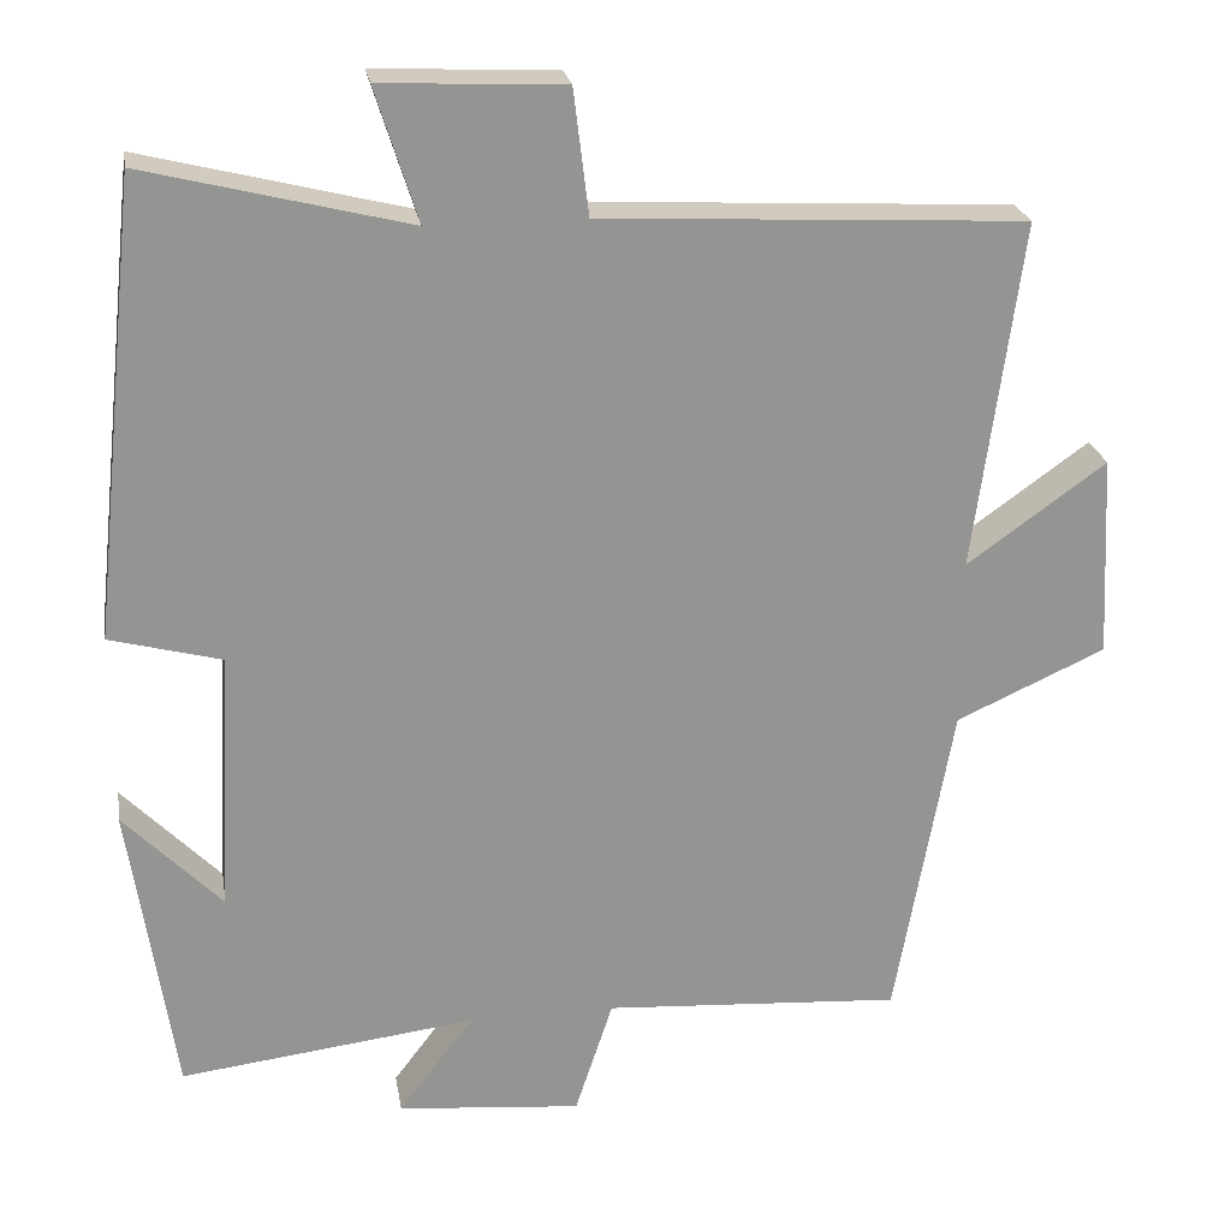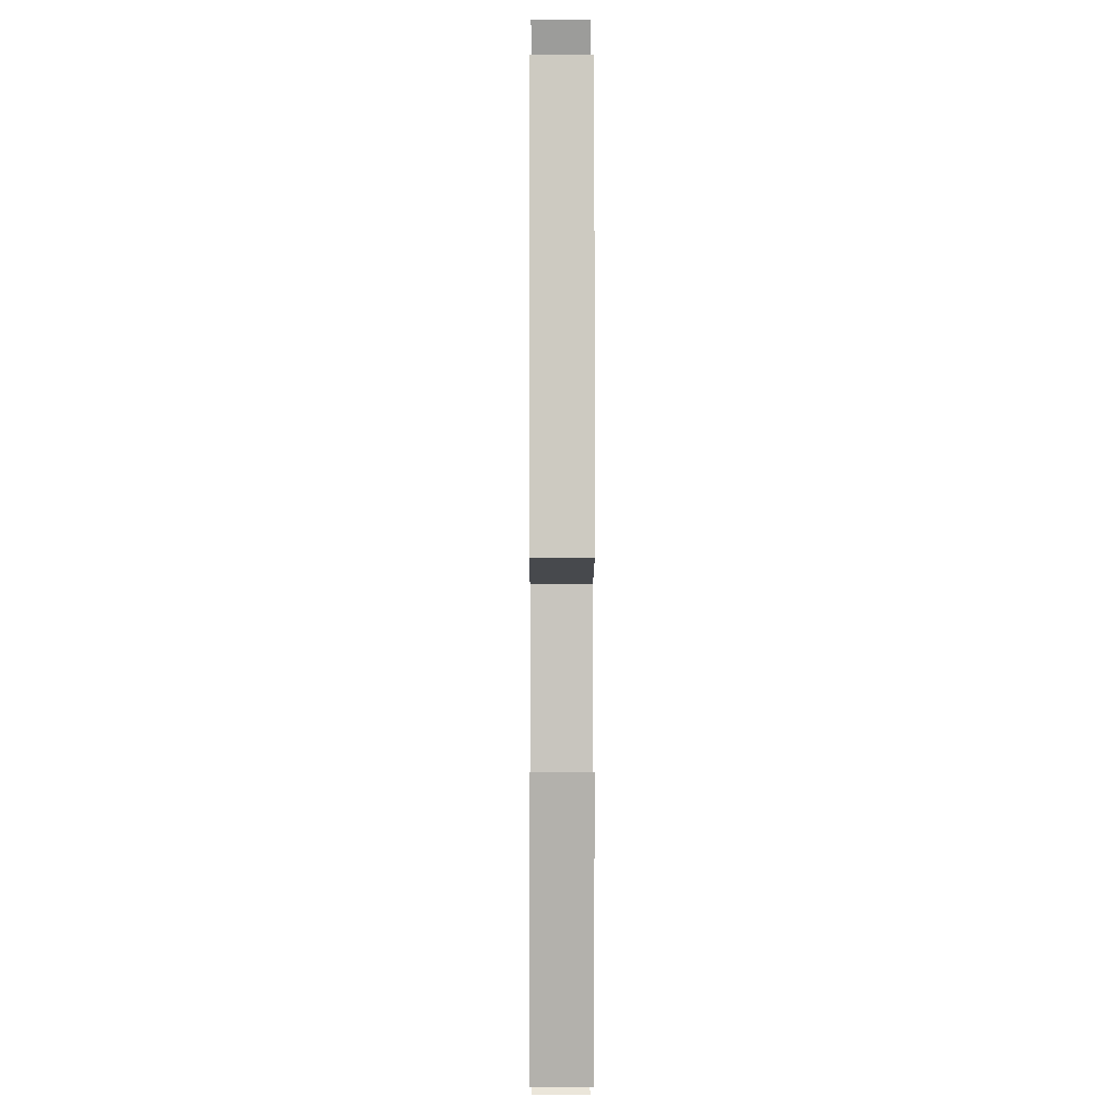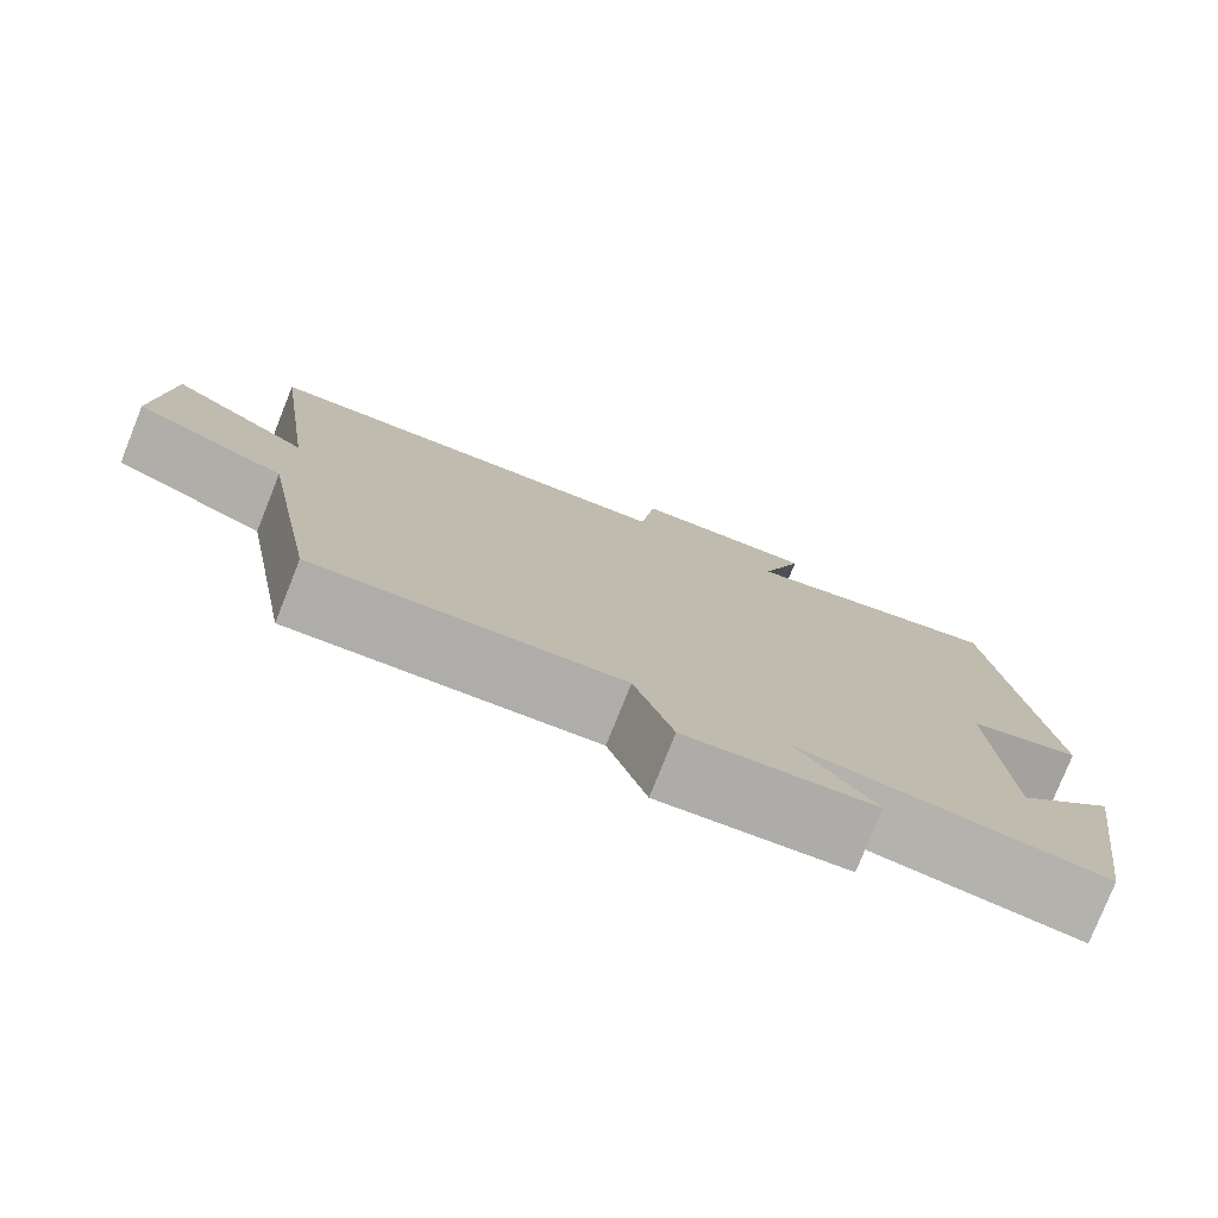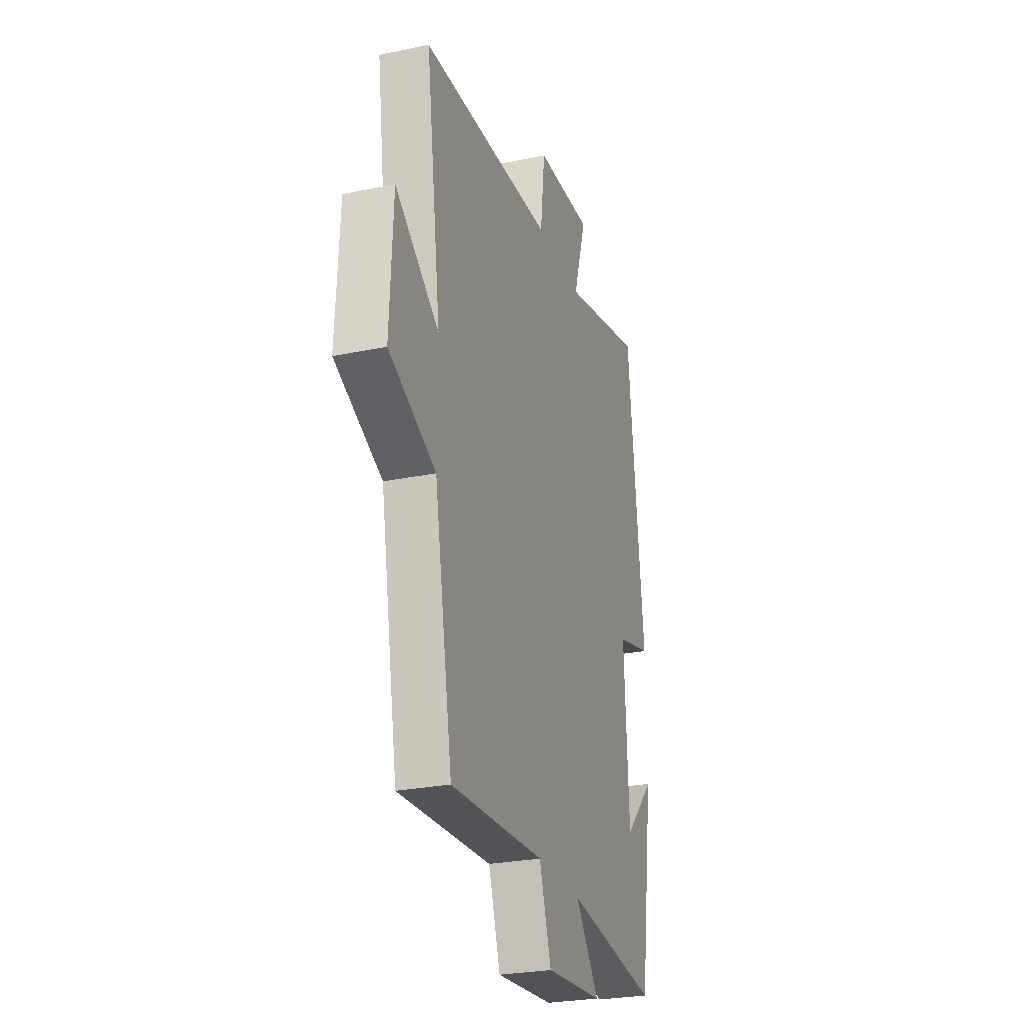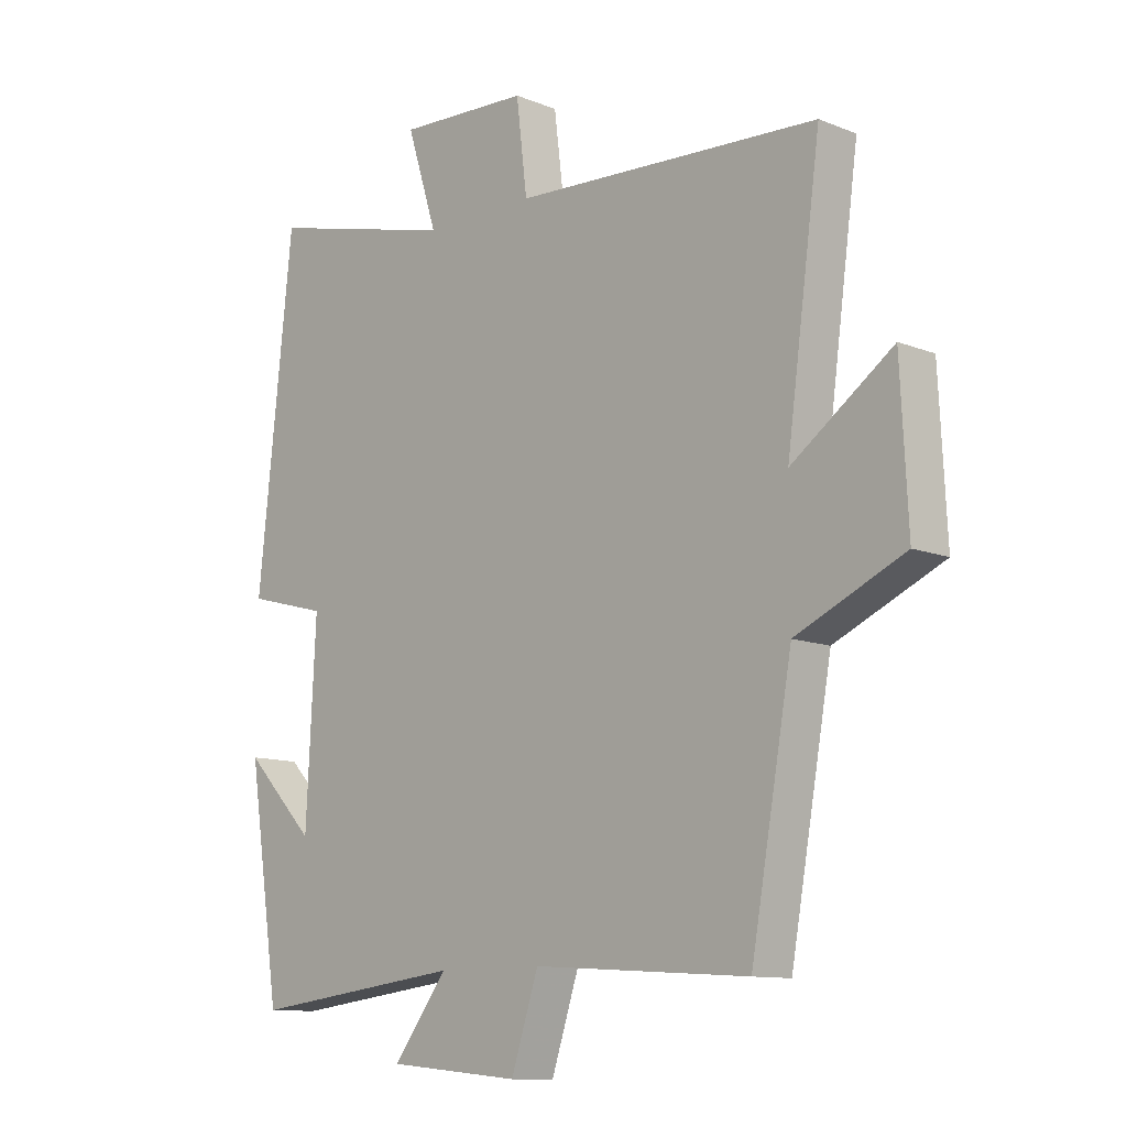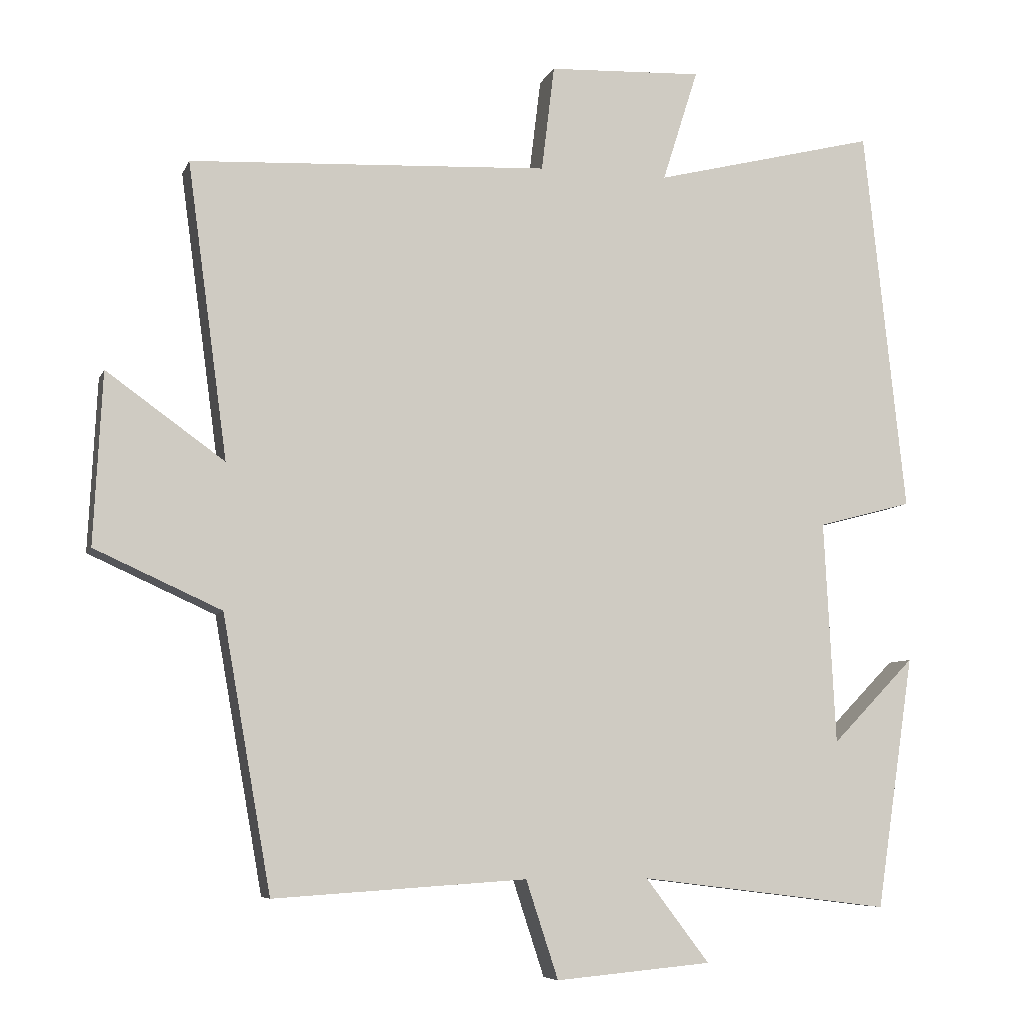
<metadata>
{"format":"obj","ext":"obj","renderer":"f3d","projection":"perspective","resolution":1024,"background":"white","views":[{"elev":23.4,"azim":-9.5,"up":"+Z"},{"elev":2.5,"azim":-90.2,"up":"+Z"},{"elev":-78.4,"azim":158.2,"up":"+Z"},{"elev":-27.0,"azim":107.9,"up":"+Z"},{"elev":-11.2,"azim":45.8,"up":"+Z"},{"elev":-7.1,"azim":164.4,"up":"+Z"}]}
</metadata>
<code>
v 0.556 0.07 0.474
v 0.5 0.07 0.061
v 0.665 0.07 0.179
v 0.677 0.07 -0.061
v 0.5 0.07 -0.141
v 0.432 0.07 -0.523
v 0.078 0.07 -0.5
v 0.033 0.07 -0.637
v -0.185 0.07 -0.617
v -0.096 0.07 -0.5
v -0.447 0.07 -0.543
v -0.5 0.07 -0.19
v -0.384 0.07 -0.309
v -0.368 0.07 0.003
v -0.5 0.07 0.038
v -0.442 0.07 0.578
v -0.13 0.07 0.5
v -0.18 0.07 0.658
v 0.036 0.07 0.648
v 0.054 0.07 0.5
v 0.556 0 0.474
v 0.5 0 0.061
v 0.665 0 0.179
v 0.677 0 -0.061
v 0.5 0 -0.141
v 0.432 0 -0.523
v 0.078 0 -0.5
v 0.033 0 -0.637
v -0.185 0 -0.617
v -0.096 0 -0.5
v -0.447 0 -0.543
v -0.5 0 -0.19
v -0.384 0 -0.309
v -0.368 0 0.003
v -0.5 0 0.038
v -0.442 0 0.578
v -0.13 0 0.5
v -0.18 0 0.658
v 0.036 0 0.648
v 0.054 0 0.5
f 17 18 19 20
f 17 20 1 2
f 14 15 16 17
f 13 14 17 2
f 11 12 13
f 10 11 13 2
f 7 8 9 10
f 7 10 2 3
f 5 6 7
f 5 7 3
f 3 4 5
f 40 39 38 37
f 22 21 40 37
f 37 36 35 34
f 22 37 34 33
f 33 32 31
f 22 33 31 30
f 30 29 28 27
f 23 22 30 27
f 27 26 25
f 23 27 25
f 25 24 23
f 1 21 22 2
f 2 22 23 3
f 3 23 24 4
f 4 24 25 5
f 5 25 26 6
f 6 26 27 7
f 7 27 28 8
f 8 28 29 9
f 9 29 30 10
f 10 30 31 11
f 11 31 32 12
f 12 32 33 13
f 13 33 34 14
f 14 34 35 15
f 15 35 36 16
f 16 36 37 17
f 17 37 38 18
f 18 38 39 19
f 19 39 40 20
f 20 40 21 1

</code>
